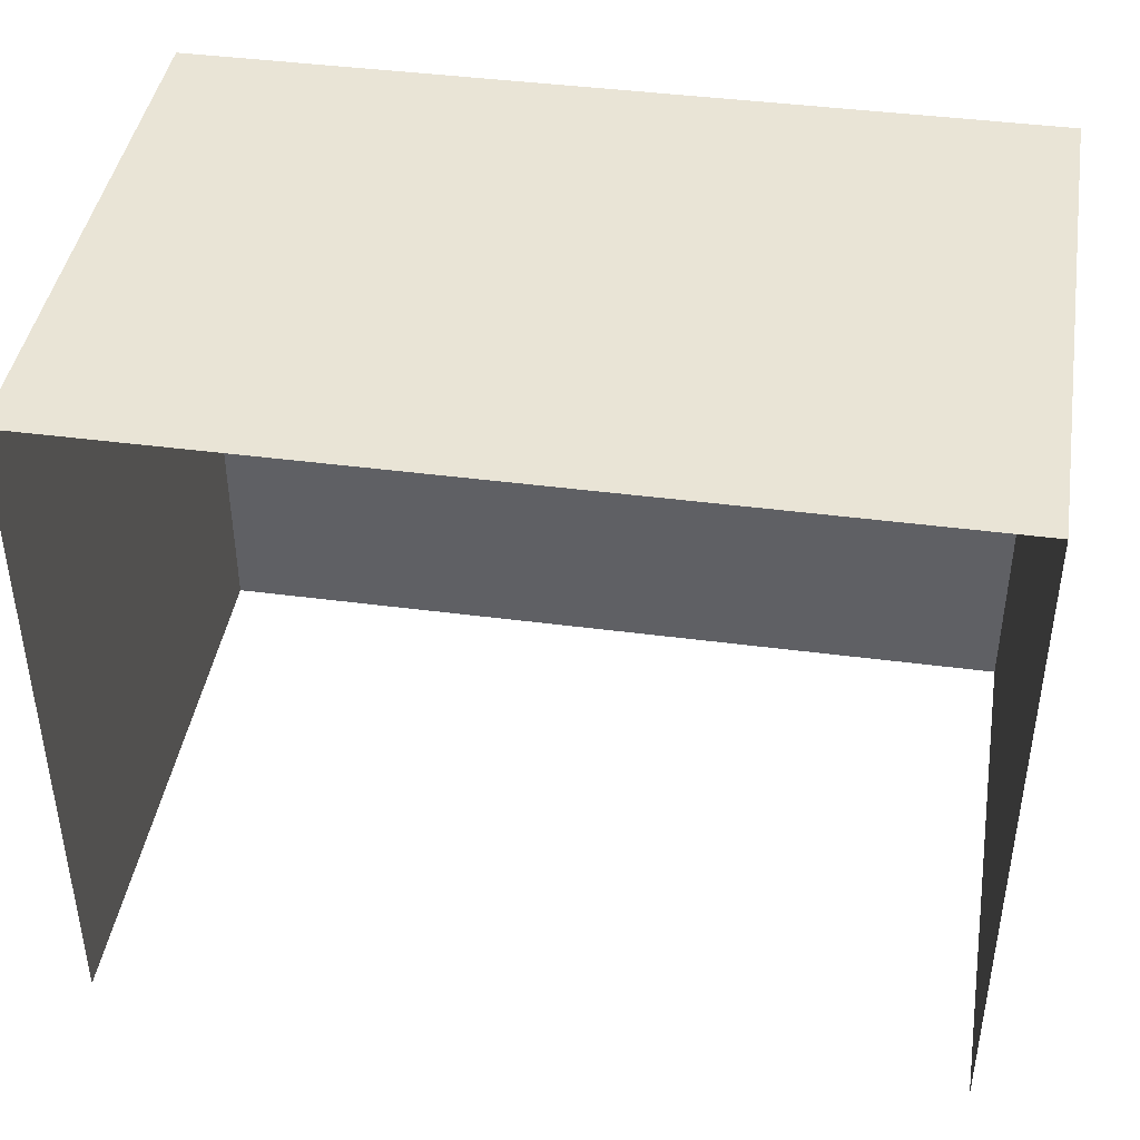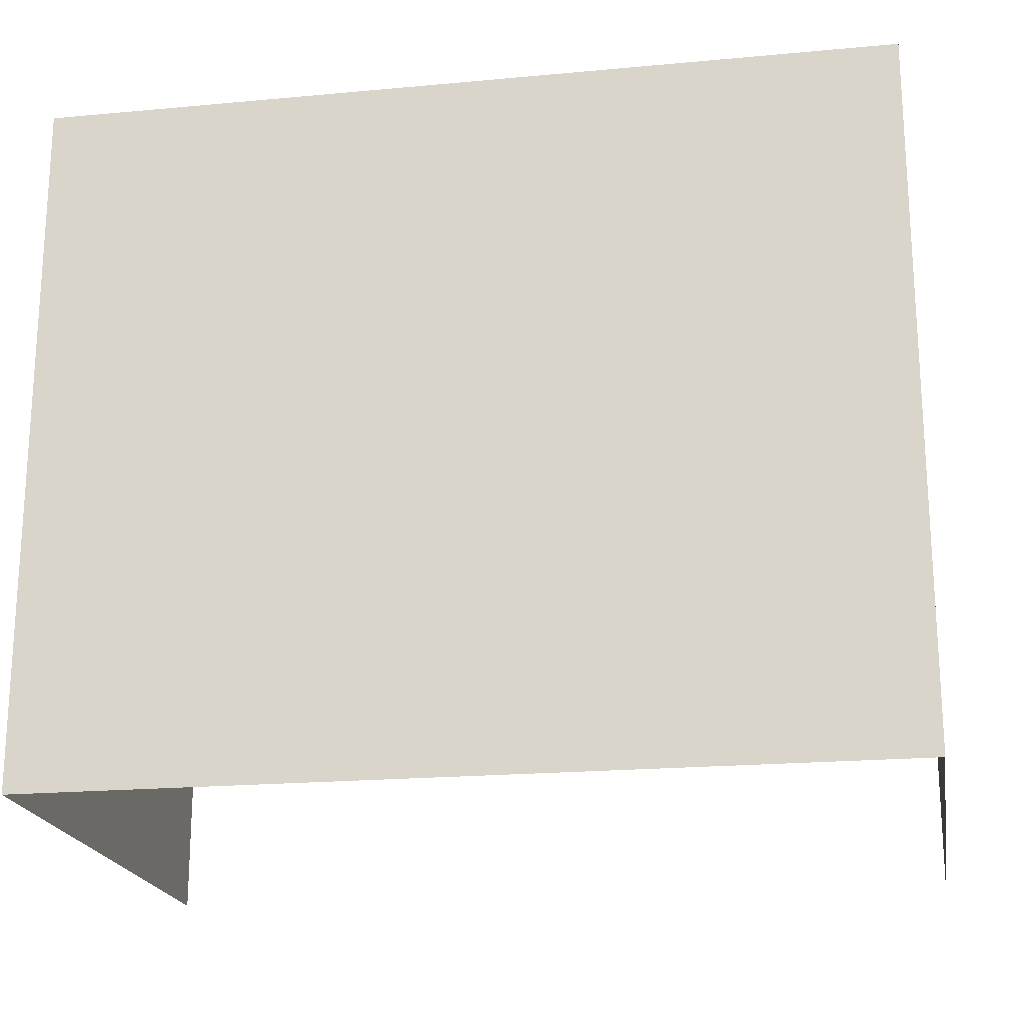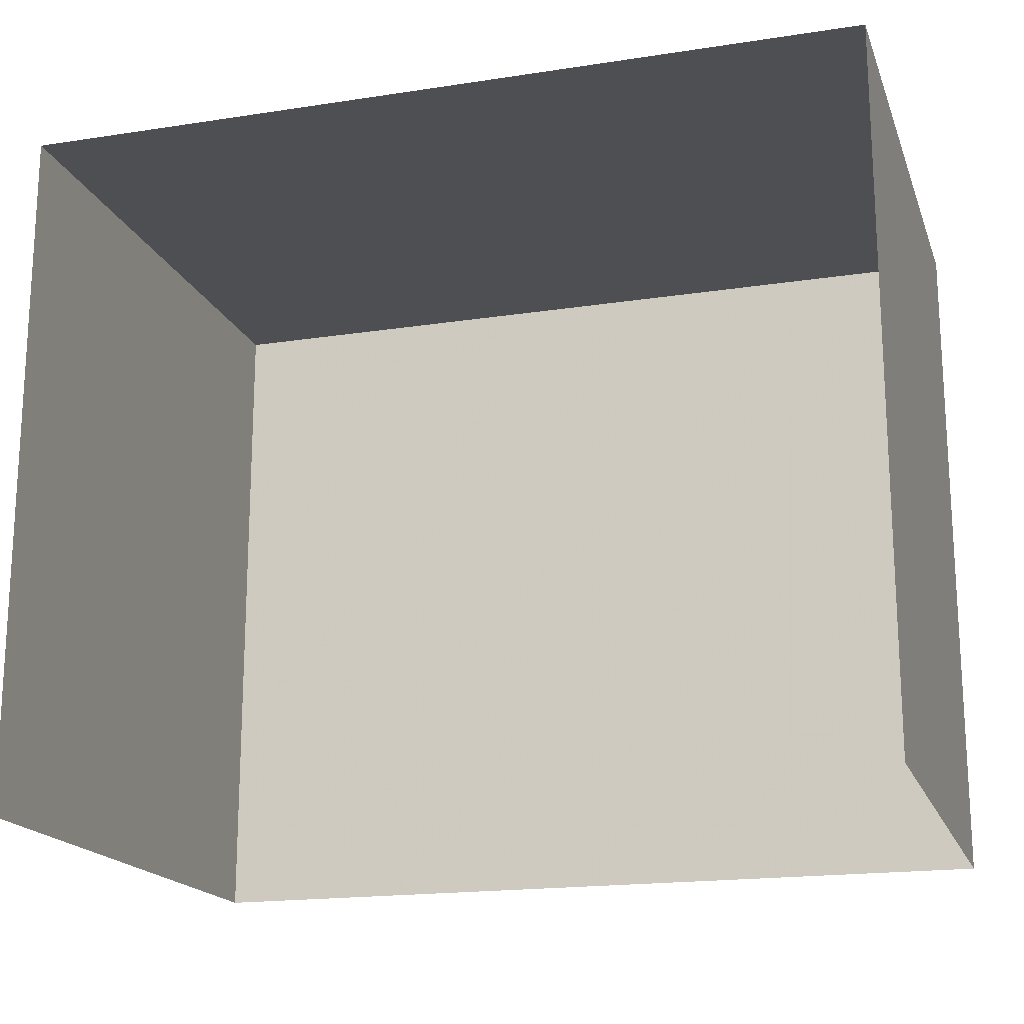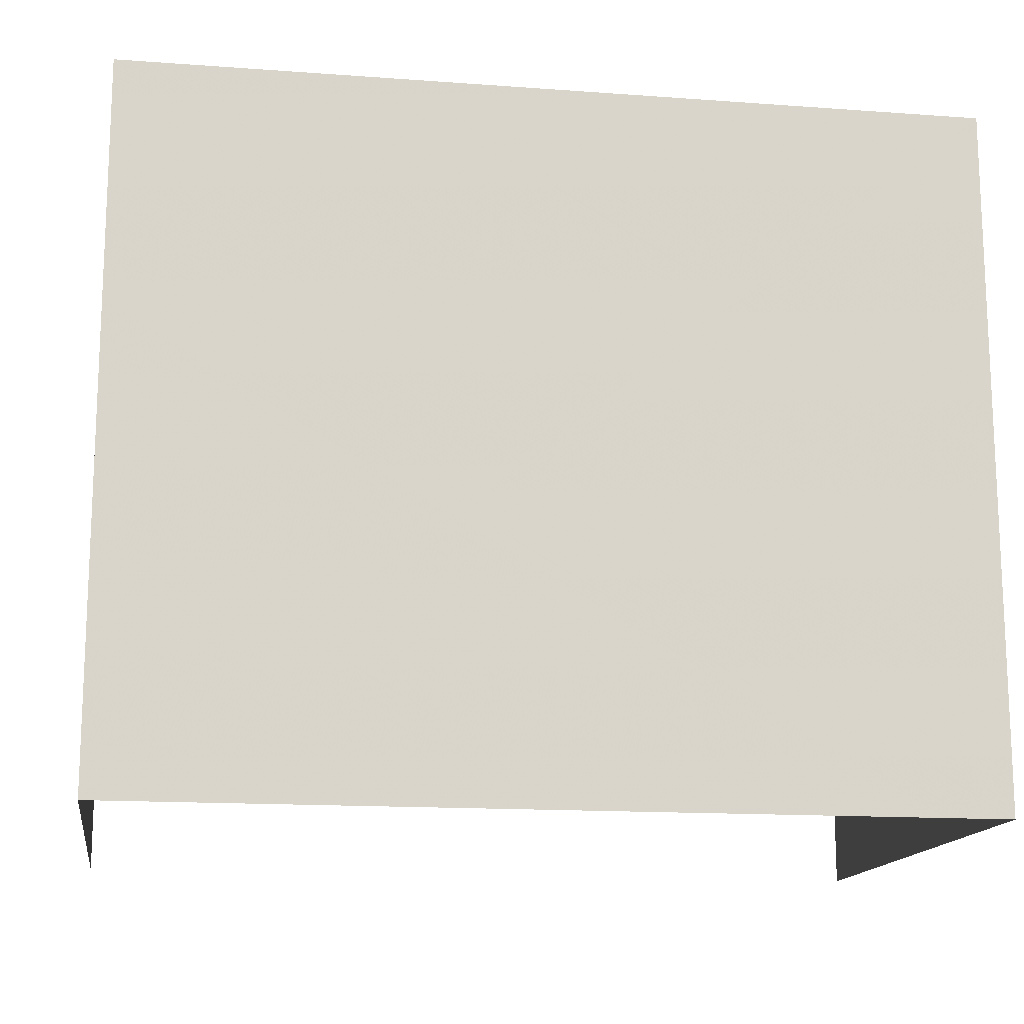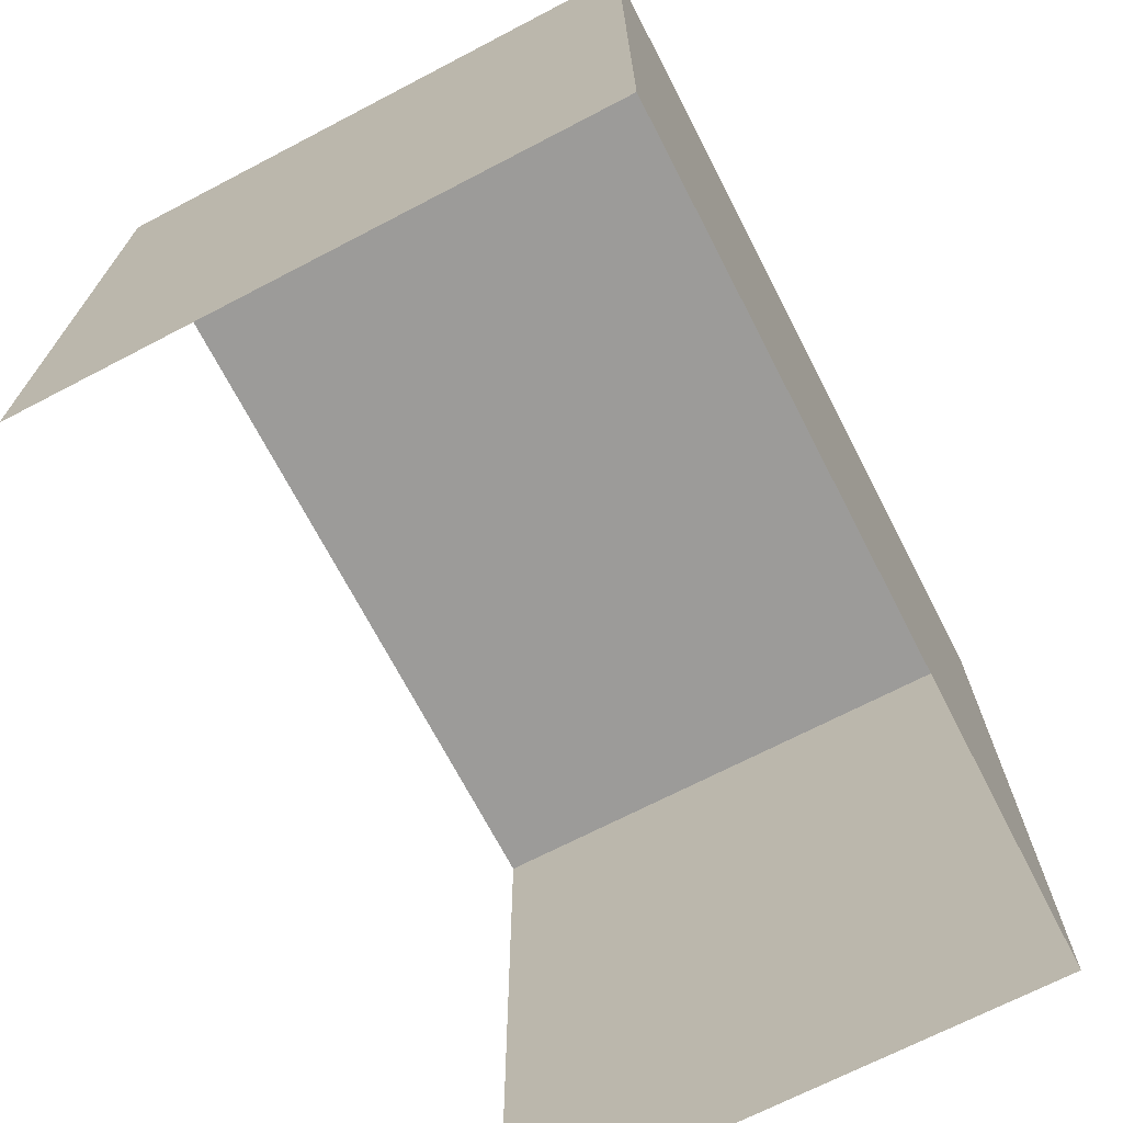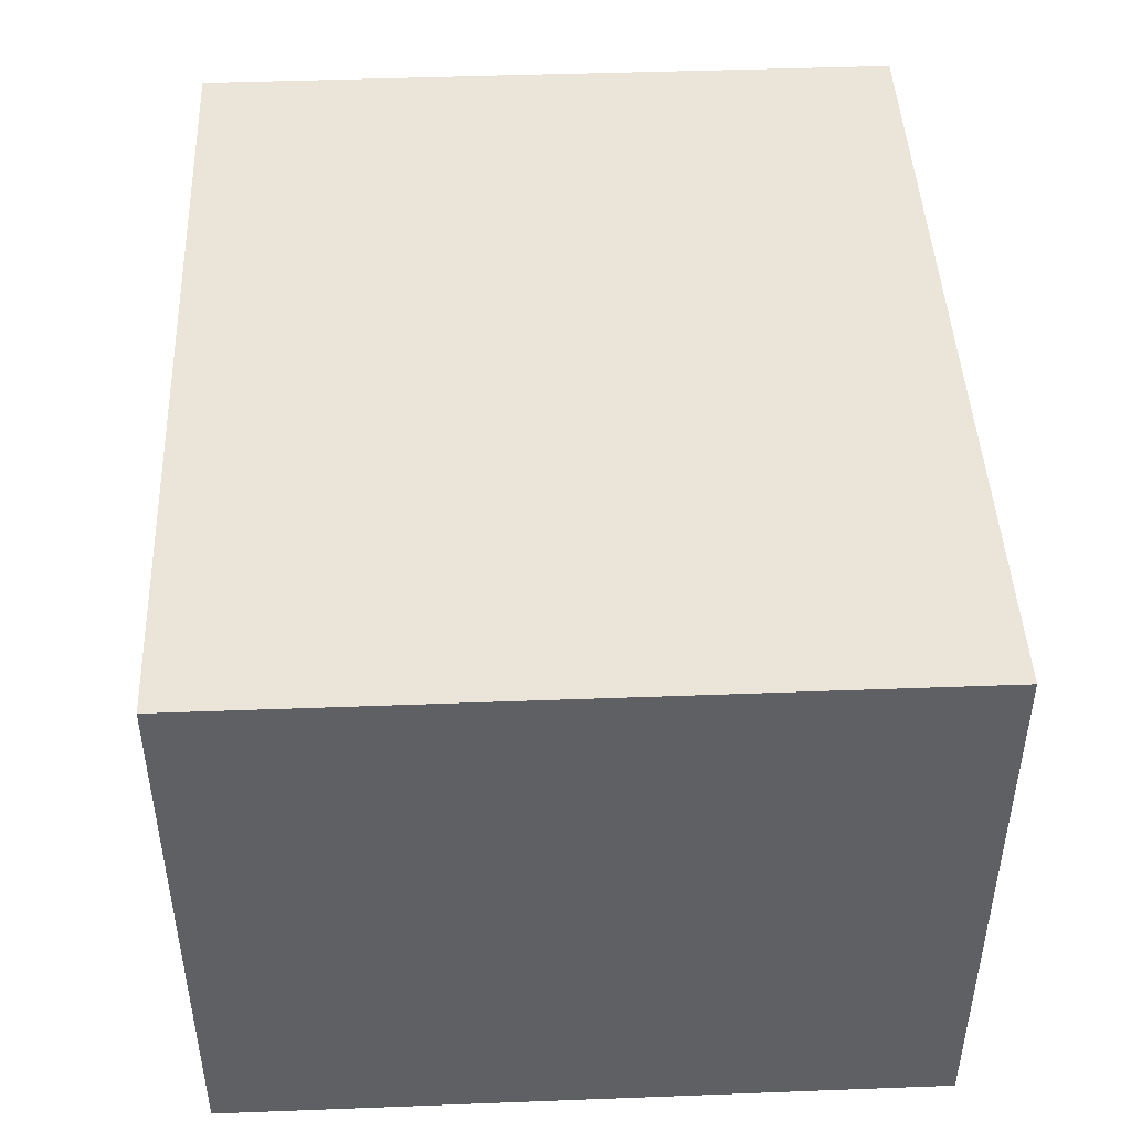
<metadata>
{"format":"obj","ext":"obj","renderer":"f3d","projection":"perspective","resolution":1024,"background":"white","views":[{"elev":42.7,"azim":8.2,"up":"+Z"},{"elev":-20.0,"azim":-171.1,"up":"+Z"},{"elev":-18.1,"azim":16.0,"up":"+Z"},{"elev":-14.9,"azim":170.3,"up":"+Z"},{"elev":-69.7,"azim":116.6,"up":"+Z"},{"elev":44.5,"azim":87.5,"up":"+Y"}]}
</metadata>
<code>
v -2.251e+05 -1.269e+05 15.71
v -2.251e+05 -1.269e+05 15.71
v -2.251e+05 -1.269e+05 15.71
v -2.251e+05 -1.269e+05 15.71
v -2.251e+05 -1.269e+05 21.02
v -2.251e+05 -1.269e+05 21.02
v -2.251e+05 -1.269e+05 21.02
v -2.251e+05 -1.269e+05 21.02
f 1 2 3
f 4 1 3
f 7 4 3
f 7 6 4
f 5 6 7
f 5 8 6
f 8 2 1
f 8 5 2
f 6 1 4
f 6 8 1
f 7 3 2
f 5 7 2

</code>
